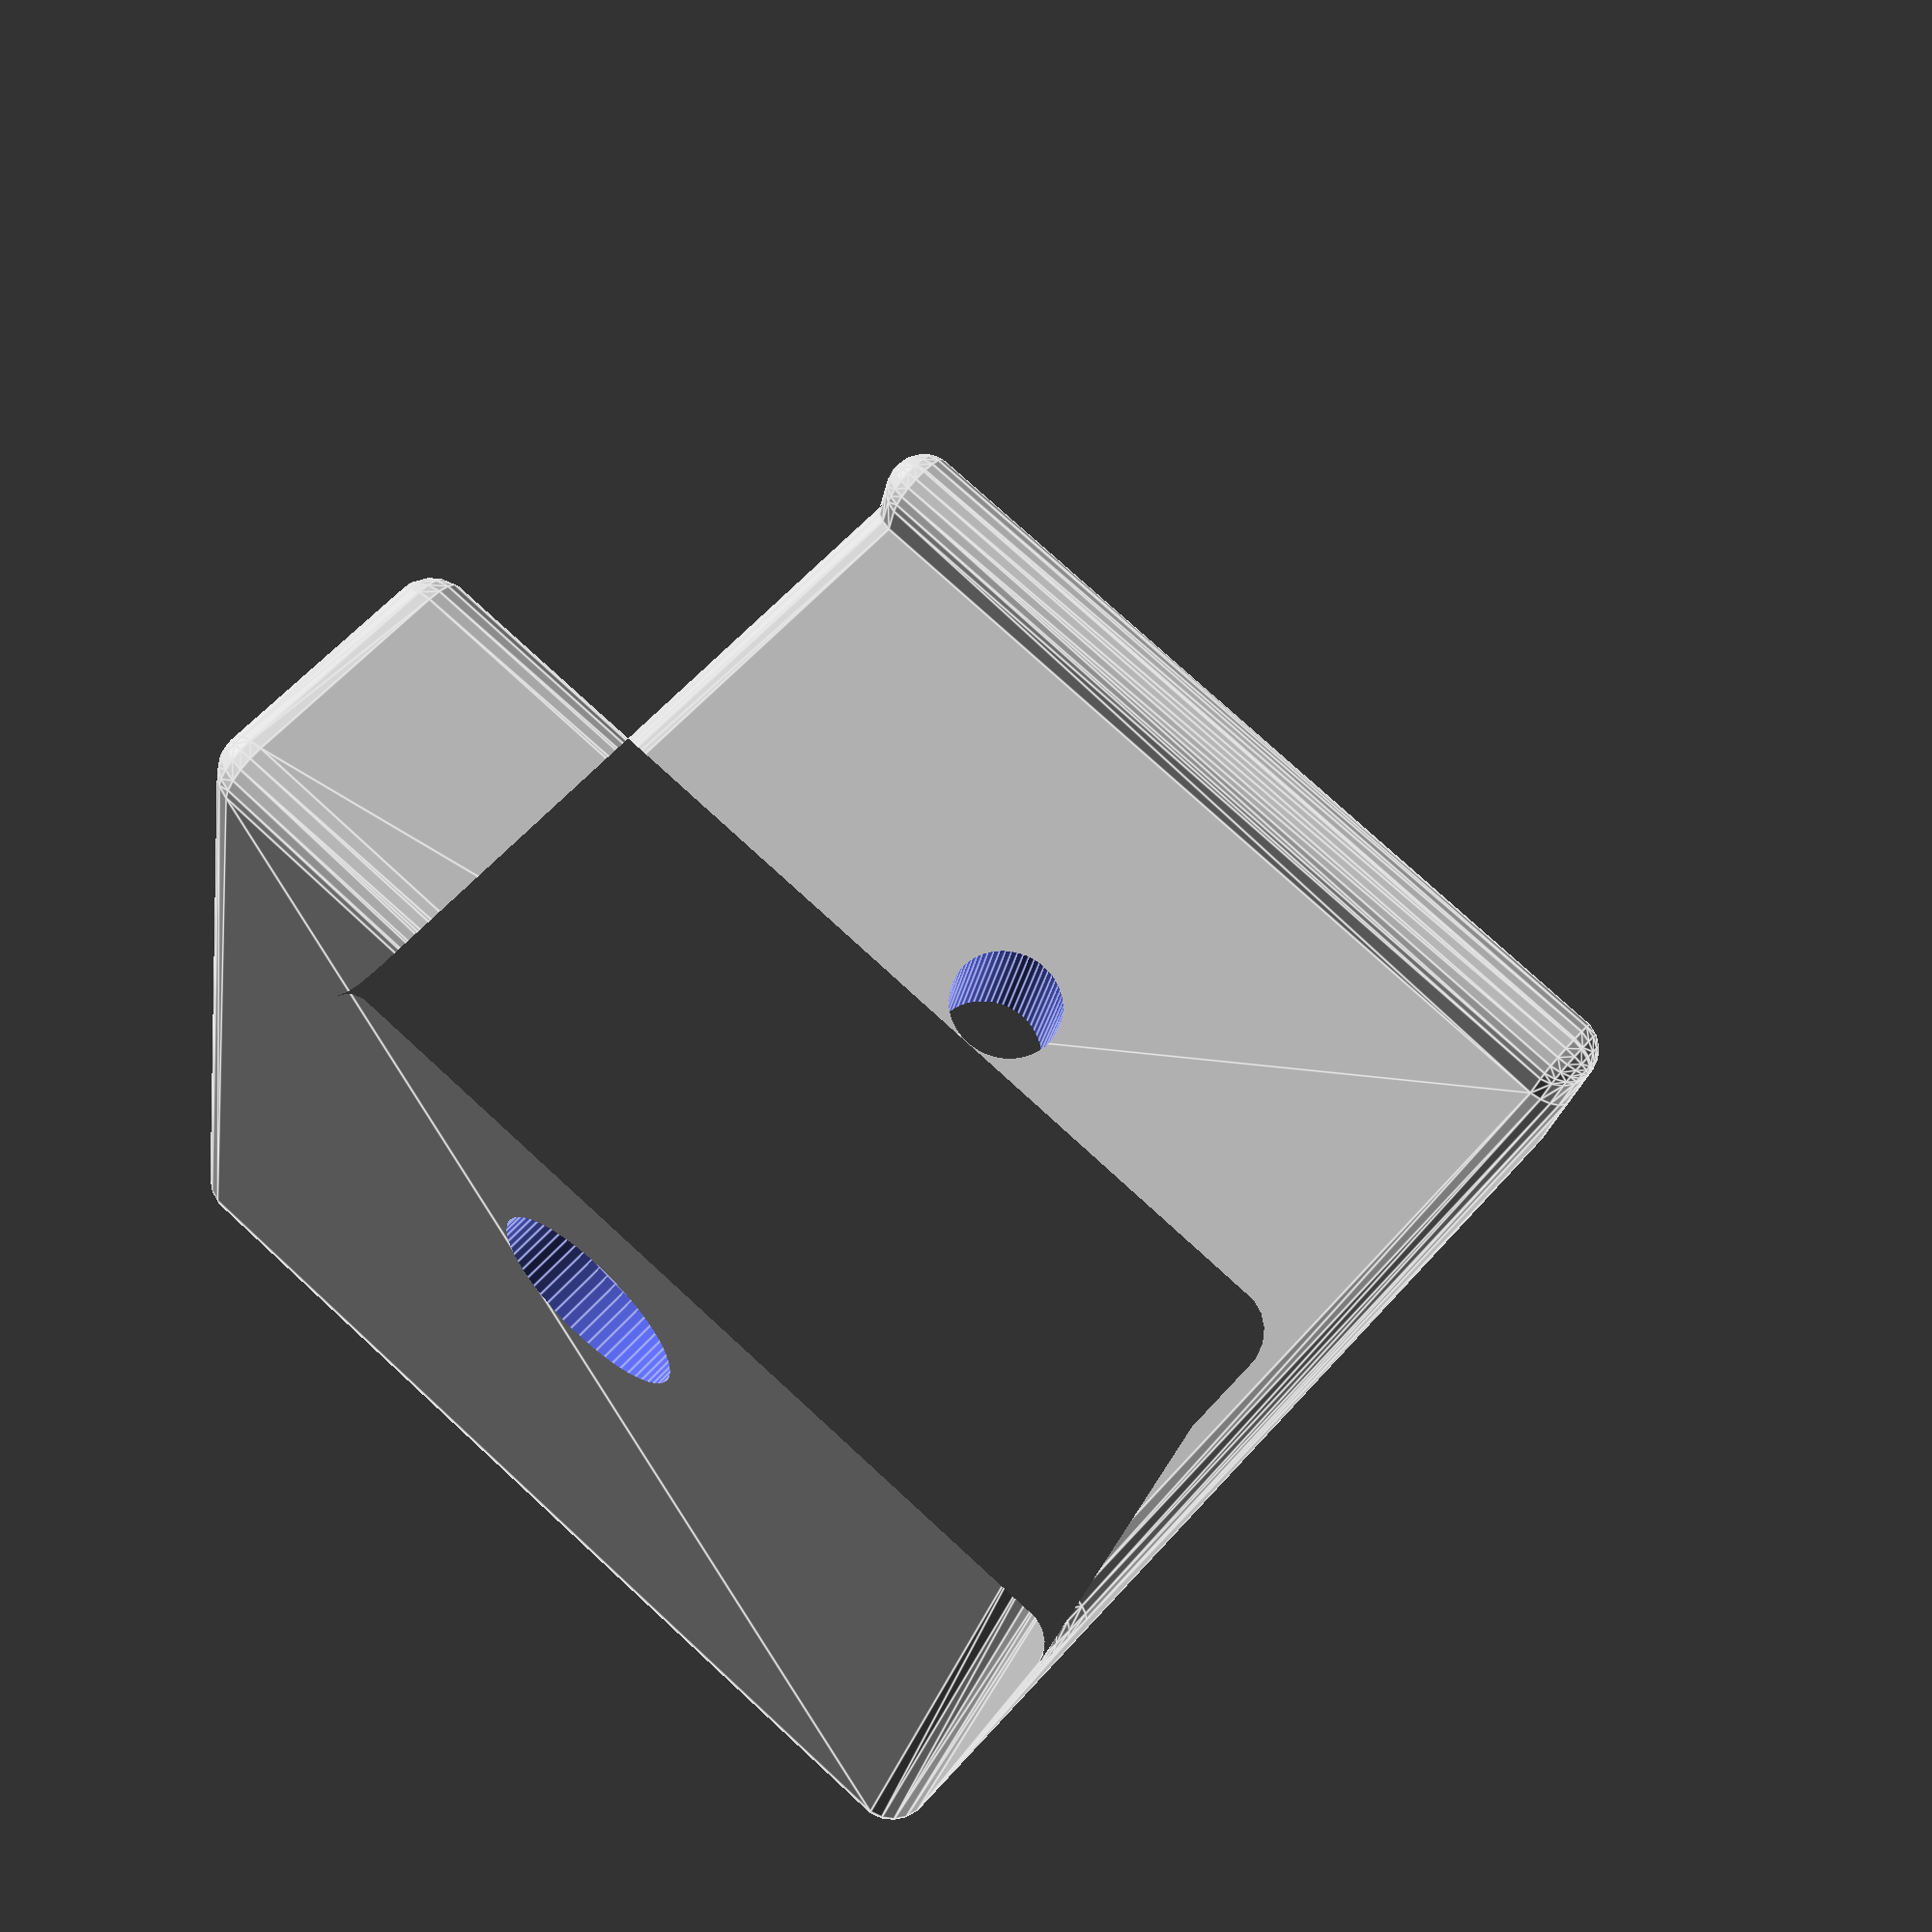
<openscad>
// See fixing.png for guidance

rounding_mm = 2;
height_mm = 45;
beam_width_mm = 40;
beam_rounding_mm = 3;
thickness_mm = 10;
assert(thickness_mm>2*rounding_mm, "thickness_mm is too small");
overlap_width_mm = 4.1; // 3 was too small for minkowski, 4 was too small too
assert(overlap_width_mm>2*rounding_mm, "overlap_width_mm is too small");
overlap_length_mm = 4;
assert(overlap_length_mm>rounding_mm, "overlap_length_mm is too small");
hole_diam_mm = 6;
hole_pos_mm = 24;
countersink_diam_mm = 10;
countersink_depth_mm = 3;

module fixing() {
    // "kernel" measures = measures before rounding (minkowski)
    kernel_thickness_mm = thickness_mm-2*rounding_mm;
    kernel_beam_rounding_mm = beam_rounding_mm+rounding_mm;

    difference() {
        minkowski() {
            $fn = 20; // no need for many facets here
            linear_extrude(height_mm)
            union() {
                difference() {
                    square(beam_width_mm+kernel_thickness_mm+overlap_width_mm);
                    translate([kernel_thickness_mm, kernel_thickness_mm])
                        square(beam_width_mm+2*rounding_mm);
                    translate([kernel_thickness_mm+overlap_length_mm, kernel_thickness_mm+overlap_length_mm])
                        square(beam_width_mm+1);
                }
                translate([kernel_thickness_mm, kernel_thickness_mm]) difference() {
                    square(kernel_beam_rounding_mm);
                    translate([kernel_beam_rounding_mm, kernel_beam_rounding_mm])
                        circle($fn=20, r=kernel_beam_rounding_mm);
                }
            }
            sphere(r=rounding_mm);
        }
        translate([kernel_thickness_mm+rounding_mm+hole_pos_mm, -1-rounding_mm, height_mm/2]) rotate([-90,0,0]) {
            cylinder($fn=60, h=thickness_mm+2, d=hole_diam_mm);
            cylinder($fn=60, h=countersink_depth_mm+1, d=countersink_diam_mm);
        }
        translate([-1-rounding_mm, kernel_thickness_mm+rounding_mm+hole_pos_mm, height_mm/2]) rotate([0,90,0]) {
            cylinder($fn=60, h=thickness_mm+2, d=hole_diam_mm);
            cylinder($fn=60, h=countersink_depth_mm+1, d=countersink_diam_mm);
        }
    }
}

fixing();

</openscad>
<views>
elev=103.3 azim=77.4 roll=47.4 proj=p view=edges
</views>
